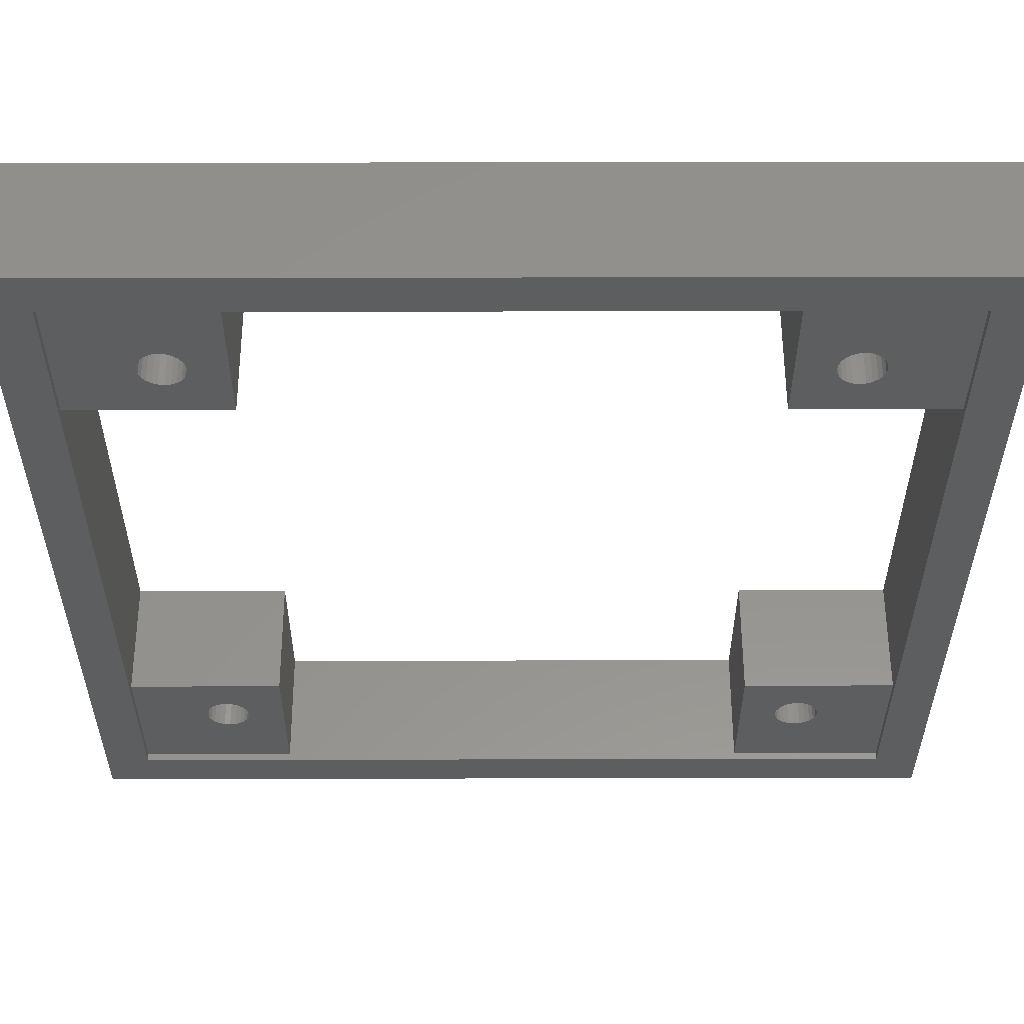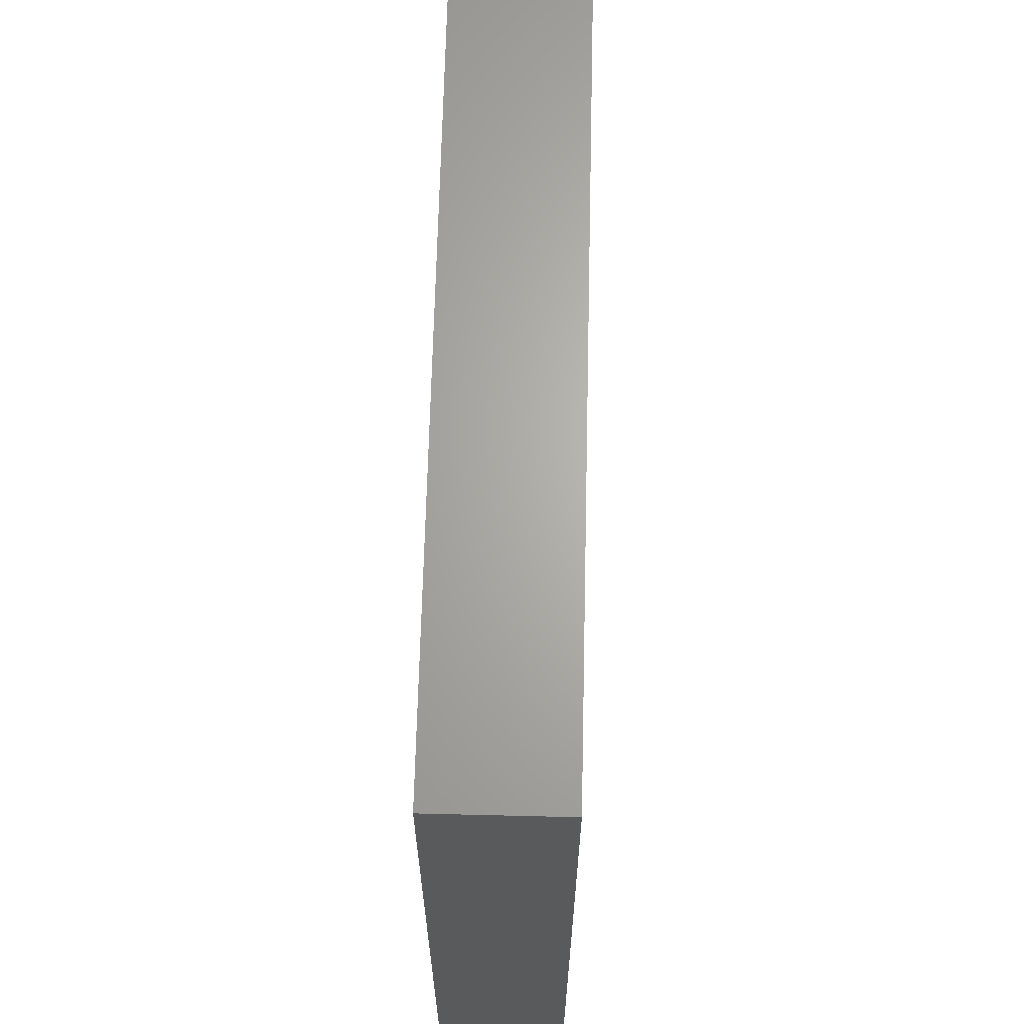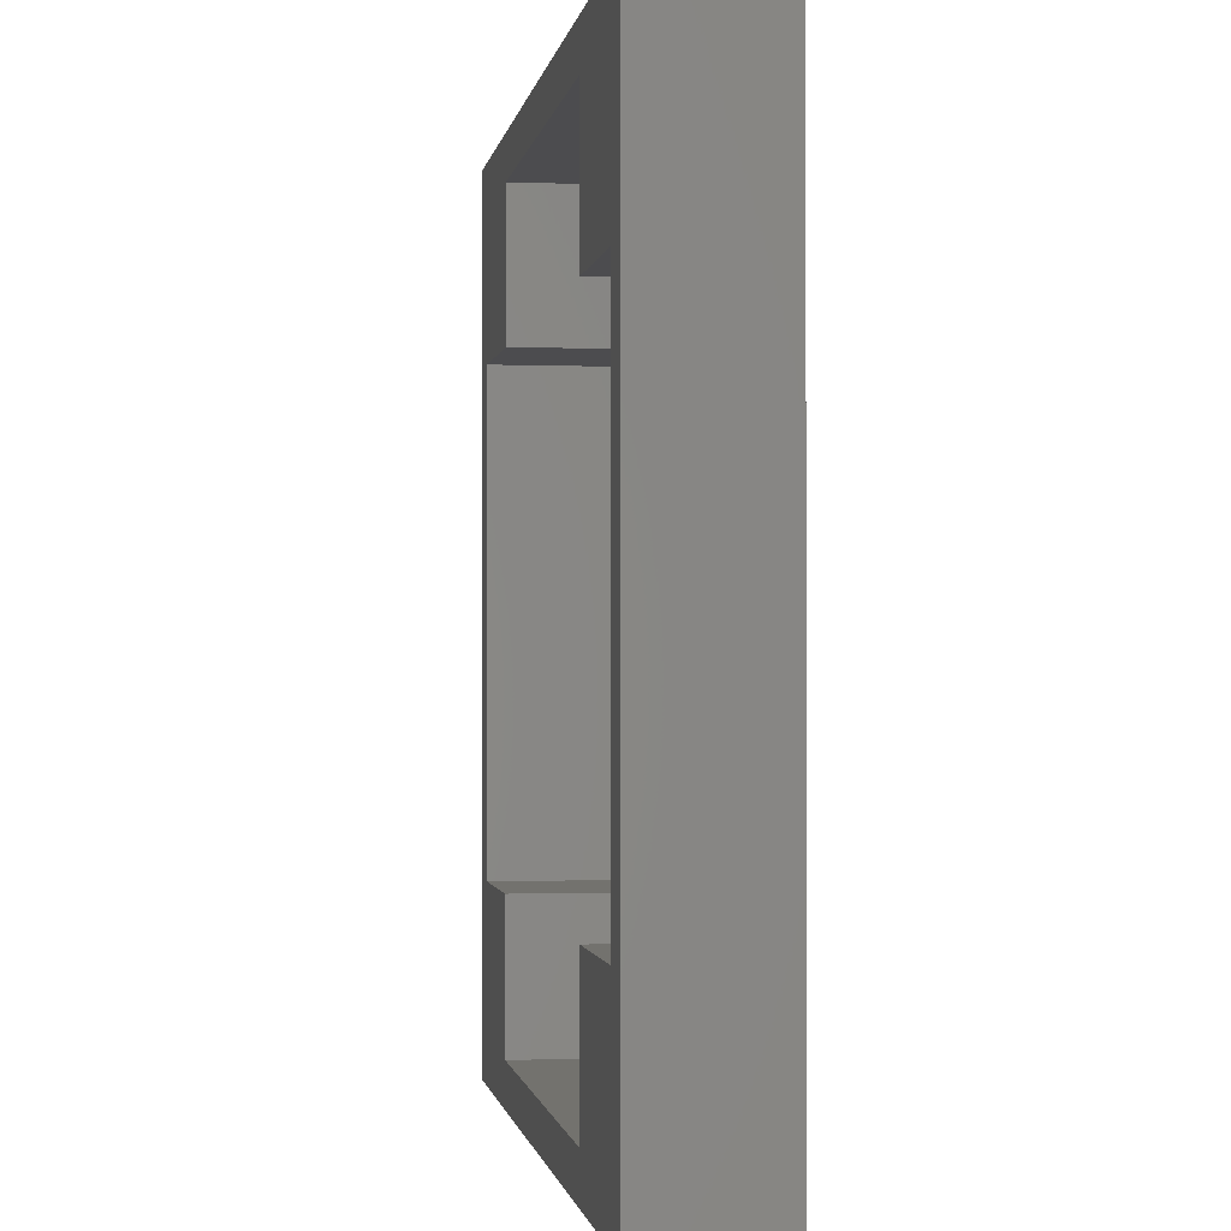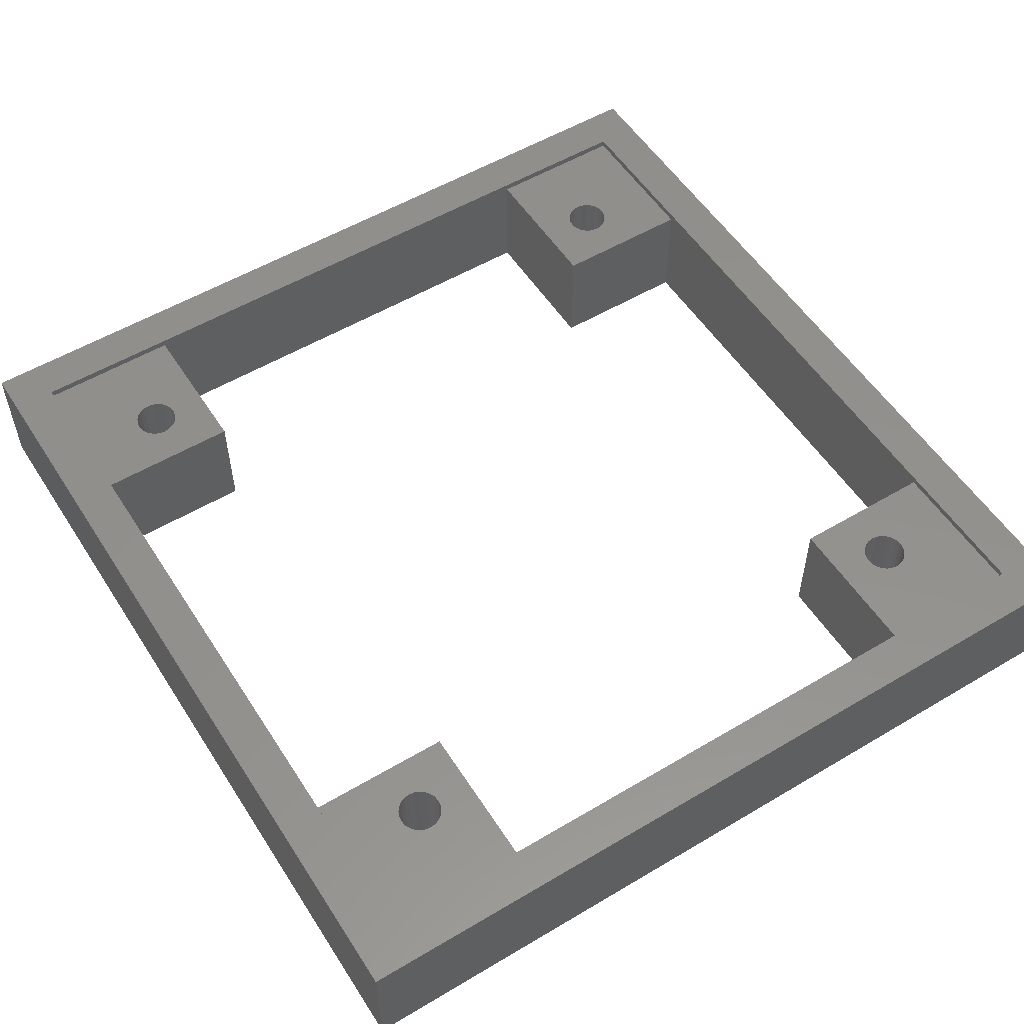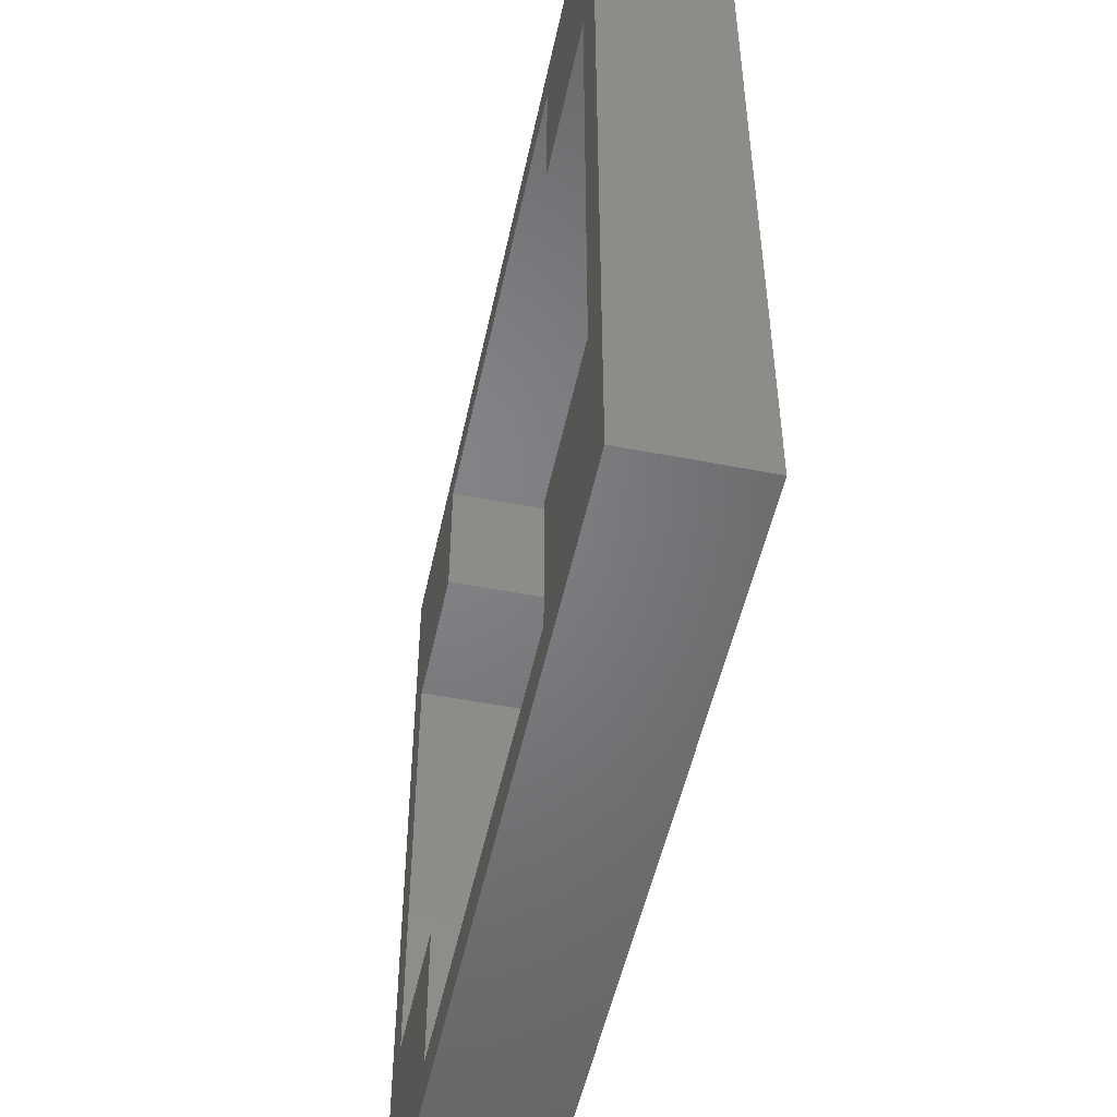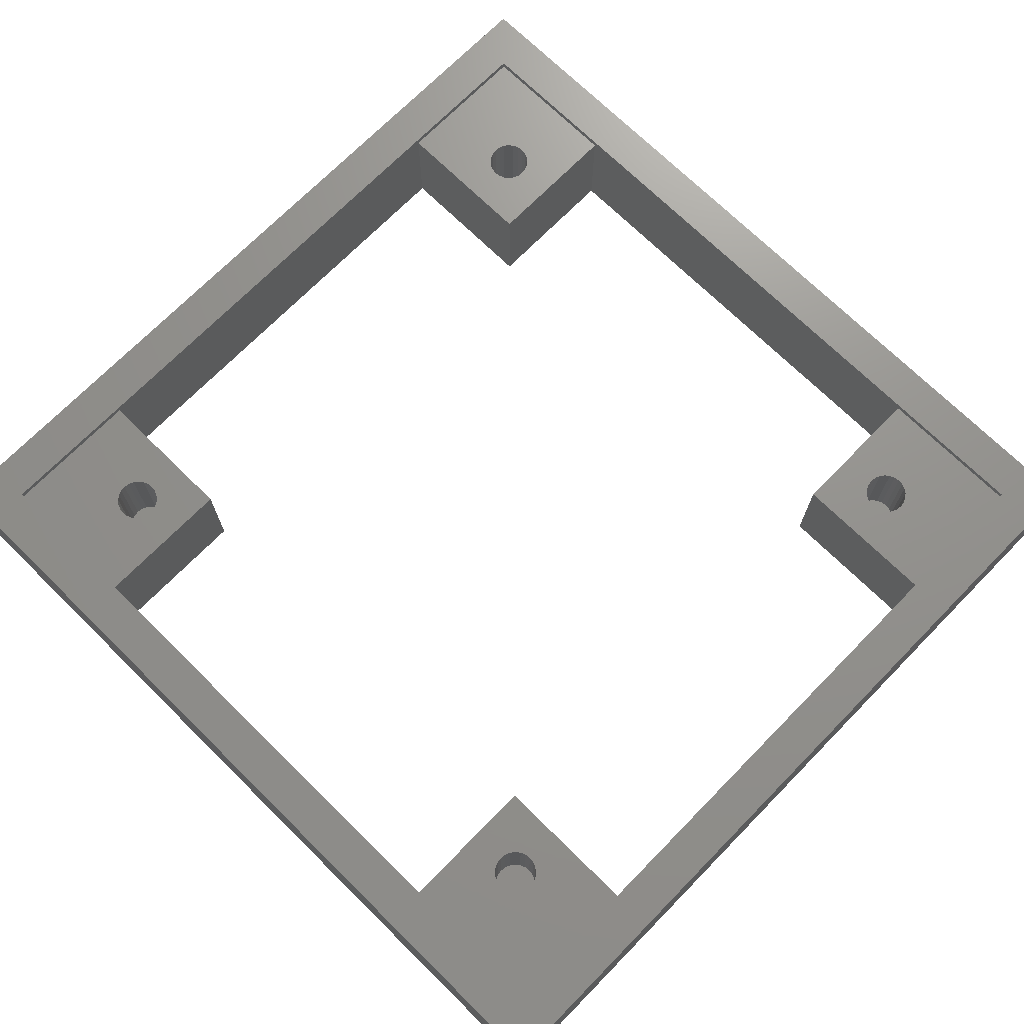
<metadata>
{"format":"stl","ext":"stl","renderer":"f3d","projection":"perspective","resolution":1024,"background":"white","views":[{"elev":56.0,"azim":-0.1,"up":"+Y"},{"elev":65.8,"azim":-88.6,"up":"+Y"},{"elev":-1.0,"azim":-98.5,"up":"+Y"},{"elev":54.5,"azim":57.8,"up":"+Z"},{"elev":-51.3,"azim":-102.0,"up":"+Y"},{"elev":71.6,"azim":44.5,"up":"+Z"}]}
</metadata>
<code>
# stl→obj: 232 verts, 464 faces
v 0.4533 -0.6159 5.5
v 10.95 -0.6159 5
v 0.4533 -0.6159 5
v 43.95 -0.6159 5
v 54.45 -0.6159 5
v 54.45 -0.6159 5.5
v 43.95 -0.6159 -3
v 10.95 -0.6159 -3
v 43.95 52.38 5
v 10.95 52.38 -3
v 43.95 52.38 -3
v 10.95 52.38 5
v 54.45 52.38 5
v 0.4533 52.38 5
v 0.4533 52.38 5.5
v 54.45 52.38 5.5
v -2.547 -3.616 5.5
v 57.45 -3.616 5.5
v -2.547 55.38 5.5
v 57.45 55.38 5.5
v 0.4533 42.38 -3
v 0.4533 9.384 5
v 0.4533 9.384 -3
v 0.4533 42.38 5
v -2.547 -3.616 -3
v -2.547 55.38 -3
v 5.504 46 5
v 5.453 46.38 5
v 5.654 45.63 5
v 5.893 45.32 5
v 6.203 45.09 5
v 10.95 42.38 5
v 6.565 44.94 5
v 6.953 44.88 5
v 7.342 44.94 5
v 7.703 45.09 5
v 8.014 45.32 5
v 8.252 45.63 5
v 8.402 46 5
v 8.453 46.38 5
v 5.893 47.44 5
v 5.654 47.13 5
v 5.504 46.77 5
v 6.203 47.68 5
v 6.565 47.83 5
v 6.953 47.88 5
v 7.342 47.83 5
v 7.703 47.68 5
v 8.014 47.44 5
v 8.252 47.13 5
v 8.402 46.77 5
v 54.45 9.384 5
v 54.45 42.38 5
v 54.45 9.384 -3
v 54.45 42.38 -3
v 10.95 9.384 -3
v 43.95 9.384 -3
v 57.45 55.38 -3
v 43.95 42.38 -3
v 57.45 -3.616 -3
v 10.95 42.38 -3
v 43.95 42.38 5
v 43.95 9.384 5
v 46.5 46 5
v 46.65 45.63 5
v 46.89 45.32 5
v 47.2 45.09 5
v 47.57 44.94 5
v 46.45 46.38 5
v 47.95 44.88 5
v 48.34 44.94 5
v 48.7 45.09 5
v 49.01 45.32 5
v 49.25 45.63 5
v 49.4 46 5
v 49.45 46.38 5
v 47.2 47.68 5
v 46.89 47.44 5
v 46.65 47.13 5
v 46.5 46.77 5
v 47.57 47.83 5
v 47.95 47.88 5
v 48.34 47.83 5
v 48.7 47.68 5
v 49.01 47.44 5
v 49.25 47.13 5
v 49.4 46.77 5
v 5.654 45.63 -1
v 5.893 45.32 -1
v 8.014 45.32 -1
v 8.252 45.63 -1
v 8.453 46.38 -1
v 8.402 46.77 -1
v 6.565 44.94 -1
v 6.203 45.09 -1
v 47.95 3.884 5
v 48.34 3.935 -1
v 47.95 3.884 -1
v 48.34 3.935 5
v 7.703 45.09 -1
v 7.342 44.94 -1
v 48.7 4.085 5
v 49.01 4.323 -1
v 48.7 4.085 -1
v 49.01 4.323 5
v 6.953 3.884 5
v 7.342 3.935 -1.1
v 6.953 3.884 -1.1
v 7.342 3.935 5
v 6.565 47.83 -1
v 6.953 47.88 -1
v 6.565 3.935 5
v 6.565 3.935 -1.1
v 5.654 47.13 -1
v 5.504 46.77 -1
v 8.402 46 -1
v 7.342 47.83 -1
v 7.703 47.68 -1
v 8.252 47.13 -1
v 6.203 47.68 -1
v 8.252 4.634 5
v 8.014 4.323 -1.1
v 8.014 4.323 5
v 8.252 4.634 -1.1
v 8.014 47.44 -1
v 5.893 47.44 -1
v 7.703 4.085 5
v 7.703 4.085 -1.1
v 6.203 4.085 5
v 6.203 4.085 -1.1
v 47.57 3.935 5
v 47.57 3.935 -1
v 5.504 46 -1
v 5.453 46.38 -1
v 6.953 44.88 -1
v 46.89 47.44 -1
v 47.2 47.68 -1
v 5.654 4.634 -1.1
v 5.893 4.323 5
v 5.893 4.323 -1.1
v 5.654 4.634 5
v 49.25 4.634 5
v 49.25 4.634 -1
v 49.25 47.13 -1
v 49.01 47.44 -1
v 48.34 47.83 -1
v 48.7 47.68 -1
v 47.57 47.83 -1
v 49.4 46.77 -1
v 5.453 5.384 -1.1
v 5.504 4.996 5
v 5.504 4.996 -1.1
v 5.453 5.384 5
v 47.95 47.88 -1
v 49.45 46.38 -1
v 7.342 6.833 5
v 6.953 6.884 -1.1
v 7.342 6.833 -1.1
v 6.953 6.884 5
v 49.4 46 -1
v 46.5 46 -1
v 46.65 45.63 -1
v 46.65 47.13 -1
v 46.5 46.77 -1
v 46.45 46.38 -1
v 46.89 45.32 -1
v 47.2 45.09 -1
v 47.57 44.94 -1
v 47.95 44.88 -1
v 48.34 44.94 -1
v 48.7 45.09 -1
v 49.01 45.32 -1
v 49.25 45.63 -1
v 7.703 6.683 5
v 7.703 6.683 -1.1
v 6.203 6.683 5
v 5.893 6.445 -1.1
v 6.203 6.683 -1.1
v 5.893 6.445 5
v 5.654 6.134 -1.1
v 5.504 5.772 5
v 5.504 5.772 -1.1
v 5.654 6.134 5
v 8.014 6.445 5
v 8.014 6.445 -1.1
v 49.45 5.384 5
v 49.4 4.996 -1
v 49.4 4.996 5
v 49.45 5.384 -1
v 46.5 5.772 -1
v 46.45 5.384 5
v 46.45 5.384 -1
v 46.5 5.772 5
v 46.5 4.996 -1
v 46.65 6.134 -1
v 46.65 4.634 -1
v 46.89 4.323 -1
v 46.89 6.445 -1
v 47.2 4.085 -1
v 47.2 6.683 -1
v 47.57 6.833 -1
v 47.95 6.884 -1
v 48.34 6.833 -1
v 48.7 6.683 -1
v 49.01 6.445 -1
v 49.25 6.134 -1
v 49.4 5.772 -1
v 49.01 6.445 5
v 48.7 6.683 5
v 6.565 6.833 -1.1
v 6.565 6.833 5
v 8.252 6.134 -1.1
v 8.402 4.996 -1.1
v 8.402 5.772 -1.1
v 8.453 5.384 -1.1
v 47.57 6.833 5
v 47.2 6.683 5
v 46.65 4.634 5
v 46.5 4.996 5
v 46.65 6.134 5
v 46.89 6.445 5
v 8.252 6.134 5
v 8.402 5.772 5
v 49.4 5.772 5
v 48.34 6.833 5
v 46.89 4.323 5
v 8.453 5.384 5
v 8.402 4.996 5
v 47.2 4.085 5
v 49.25 6.134 5
v 10.95 9.384 5
v 47.95 6.884 5
f 1 2 3
f 2 1 4
f 4 1 5
f 5 1 6
f 2 7 8
f 7 2 4
f 9 10 11
f 10 9 12
f 12 9 13
f 12 13 14
f 14 13 15
f 15 13 16
f 17 1 15
f 1 17 18
f 1 18 6
f 6 18 16
f 19 15 20
f 15 19 17
f 20 15 16
f 20 16 18
f 21 22 23
f 22 1 3
f 1 22 15
f 15 22 24
f 24 22 21
f 15 24 14
f 19 25 17
f 25 19 26
f 24 27 28
f 27 24 29
f 29 24 30
f 30 24 31
f 31 24 32
f 31 32 33
f 33 32 34
f 34 32 35
f 35 32 36
f 36 32 37
f 37 32 38
f 38 32 39
f 39 32 40
f 24 12 14
f 12 24 41
f 41 24 42
f 42 24 43
f 43 24 28
f 12 41 44
f 12 44 45
f 12 45 46
f 12 46 47
f 12 47 48
f 12 48 49
f 12 49 50
f 12 50 51
f 12 51 40
f 12 40 32
f 16 5 6
f 5 16 52
f 52 16 53
f 52 53 54
f 53 16 13
f 55 54 53
f 56 8 23
f 54 7 57
f 26 21 25
f 21 26 10
f 10 26 58
f 10 58 11
f 11 58 59
f 59 58 55
f 55 58 54
f 25 8 60
f 8 25 23
f 23 25 21
f 60 8 7
f 60 7 54
f 60 54 58
f 61 21 10
f 19 58 26
f 58 19 20
f 53 59 55
f 59 53 62
f 18 25 60
f 25 18 17
f 63 54 57
f 54 63 52
f 62 64 9
f 64 62 65
f 65 62 66
f 66 62 67
f 67 62 68
f 68 62 53
f 9 64 69
f 68 53 70
f 70 53 71
f 71 53 72
f 72 53 73
f 73 53 74
f 74 53 75
f 75 53 76
f 9 77 13
f 77 9 78
f 78 9 79
f 79 9 80
f 80 9 69
f 13 77 81
f 13 81 82
f 13 82 83
f 13 83 84
f 13 84 85
f 13 85 86
f 13 86 87
f 13 87 76
f 13 76 53
f 58 18 60
f 18 58 20
f 32 21 61
f 21 32 24
f 88 30 89
f 30 88 29
f 38 90 37
f 90 38 91
f 51 92 40
f 92 51 93
f 31 94 95
f 94 31 33
f 96 97 98
f 97 96 99
f 35 100 101
f 100 35 36
f 102 103 104
f 103 102 105
f 106 107 108
f 107 106 109
f 46 110 111
f 110 46 45
f 112 108 113
f 108 112 106
f 114 43 115
f 43 114 42
f 40 116 39
f 116 40 92
f 48 117 118
f 117 48 47
f 50 93 51
f 93 50 119
f 45 120 110
f 120 45 44
f 47 111 117
f 111 47 46
f 121 122 123
f 122 121 124
f 49 118 125
f 118 49 48
f 49 119 50
f 119 49 125
f 36 90 100
f 90 36 37
f 126 42 114
f 42 126 41
f 127 122 128
f 122 127 123
f 129 113 130
f 113 129 112
f 131 98 132
f 98 131 96
f 44 126 120
f 126 44 41
f 109 128 107
f 128 109 127
f 133 115 134
f 115 133 88
f 115 88 114
f 114 88 89
f 114 89 126
f 126 89 120
f 120 89 95
f 120 95 94
f 120 94 110
f 110 94 135
f 110 135 111
f 111 135 101
f 111 101 117
f 117 101 118
f 118 101 100
f 118 100 90
f 118 90 125
f 125 90 91
f 125 91 119
f 119 91 116
f 119 116 93
f 93 116 92
f 77 136 137
f 136 77 78
f 138 139 140
f 139 138 141
f 142 103 105
f 103 142 143
f 99 104 97
f 104 99 102
f 85 144 86
f 144 85 145
f 84 146 147
f 146 84 83
f 85 147 145
f 147 85 84
f 81 137 148
f 137 81 77
f 39 91 38
f 91 39 116
f 86 149 87
f 149 86 144
f 34 101 135
f 101 34 35
f 150 151 152
f 151 150 153
f 83 154 146
f 154 83 82
f 87 155 76
f 155 87 149
f 156 157 158
f 157 156 159
f 76 160 75
f 160 76 155
f 161 65 162
f 65 161 64
f 115 28 134
f 28 115 43
f 136 79 163
f 79 136 78
f 82 148 154
f 148 82 81
f 161 164 165
f 164 161 162
f 164 162 163
f 163 162 166
f 163 166 136
f 136 166 167
f 136 167 137
f 137 167 168
f 137 168 148
f 148 168 154
f 154 168 169
f 154 169 170
f 154 170 146
f 146 170 171
f 146 171 147
f 147 171 172
f 147 172 145
f 145 172 173
f 145 173 144
f 144 173 160
f 144 160 149
f 149 160 155
f 152 141 138
f 141 152 151
f 75 173 74
f 173 75 160
f 72 172 171
f 172 72 73
f 33 135 94
f 135 33 34
f 133 29 88
f 29 133 27
f 174 158 175
f 158 174 156
f 176 177 178
f 177 176 179
f 30 95 89
f 95 30 31
f 180 181 182
f 181 180 183
f 163 80 164
f 80 163 79
f 134 27 133
f 27 134 28
f 74 172 73
f 172 74 173
f 184 175 185
f 175 184 174
f 177 183 180
f 183 177 179
f 186 187 188
f 187 186 189
f 190 191 192
f 191 190 193
f 188 143 142
f 143 188 187
f 194 190 192
f 190 194 195
f 195 194 196
f 195 196 197
f 195 197 198
f 198 197 199
f 198 199 200
f 200 199 132
f 200 132 201
f 201 132 98
f 201 98 202
f 202 98 97
f 202 97 203
f 203 97 104
f 203 104 204
f 204 104 103
f 204 103 205
f 205 103 143
f 205 143 206
f 206 143 187
f 206 187 207
f 207 187 189
f 208 204 205
f 204 208 209
f 159 210 157
f 210 159 211
f 152 182 150
f 182 152 138
f 182 138 180
f 180 138 140
f 180 140 177
f 177 140 178
f 178 140 130
f 178 130 113
f 178 113 210
f 210 113 108
f 210 108 157
f 157 108 107
f 157 107 158
f 158 107 175
f 175 107 128
f 175 128 122
f 175 122 185
f 185 122 124
f 185 124 212
f 212 124 213
f 212 213 214
f 214 213 215
f 216 200 201
f 200 216 217
f 164 69 165
f 69 164 80
f 68 169 168
f 169 68 70
f 194 218 196
f 218 194 219
f 198 220 195
f 220 198 221
f 162 66 166
f 66 162 65
f 165 64 161
f 64 165 69
f 71 171 170
f 171 71 72
f 222 214 223
f 214 222 212
f 224 189 186
f 189 224 207
f 70 170 169
f 170 70 71
f 209 203 204
f 203 209 225
f 217 198 200
f 198 217 221
f 196 226 197
f 226 196 218
f 211 178 210
f 178 211 176
f 223 215 227
f 215 223 214
f 228 124 121
f 124 228 213
f 227 213 228
f 213 227 215
f 67 168 167
f 168 67 68
f 182 153 150
f 153 182 181
f 184 212 222
f 212 184 185
f 66 167 166
f 167 66 67
f 226 199 197
f 199 226 229
f 139 130 140
f 130 139 129
f 230 207 224
f 207 230 206
f 208 206 230
f 206 208 205
f 22 56 23
f 56 22 231
f 232 201 202
f 201 232 216
f 192 219 194
f 219 192 191
f 195 193 190
f 193 195 220
f 225 202 203
f 202 225 232
f 229 132 199
f 132 229 131
f 4 218 63
f 218 4 226
f 226 4 229
f 229 4 5
f 63 218 219
f 63 219 191
f 229 5 131
f 131 5 96
f 96 5 99
f 99 5 102
f 102 5 105
f 105 5 142
f 142 5 188
f 188 5 186
f 63 216 52
f 216 63 217
f 217 63 221
f 221 63 220
f 220 63 193
f 193 63 191
f 52 216 232
f 52 232 225
f 52 225 209
f 52 209 208
f 52 208 230
f 52 230 224
f 52 224 186
f 52 186 5
f 8 231 2
f 231 8 56
f 63 7 4
f 7 63 57
f 9 59 62
f 59 9 11
f 10 32 61
f 32 10 12
f 2 22 3
f 22 2 139
f 22 139 141
f 22 141 151
f 22 151 153
f 139 2 129
f 129 2 112
f 112 2 106
f 106 2 109
f 109 2 127
f 127 2 123
f 123 2 121
f 121 2 228
f 228 2 227
f 22 176 231
f 176 22 179
f 179 22 183
f 183 22 181
f 181 22 153
f 231 176 211
f 231 211 159
f 231 159 156
f 231 156 174
f 231 174 184
f 231 184 222
f 231 222 223
f 231 223 227
f 231 227 2

</code>
